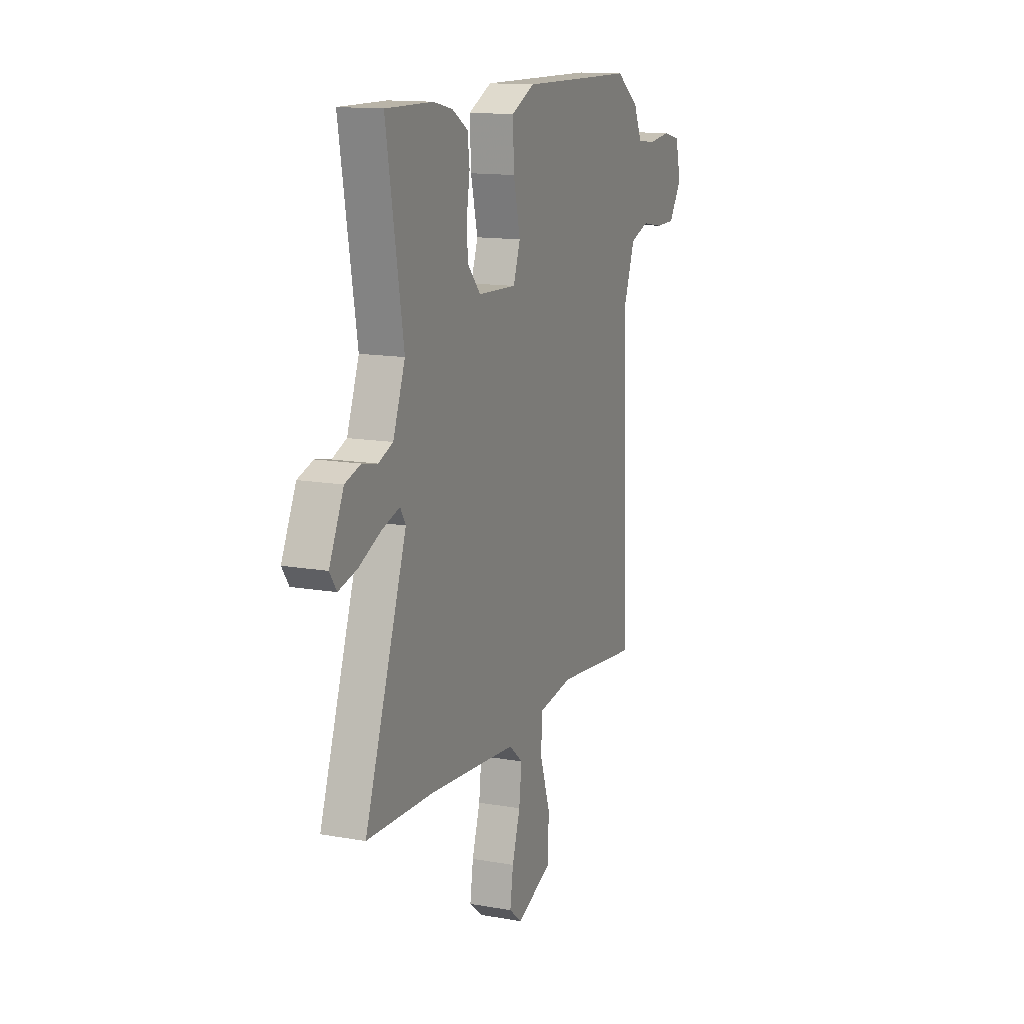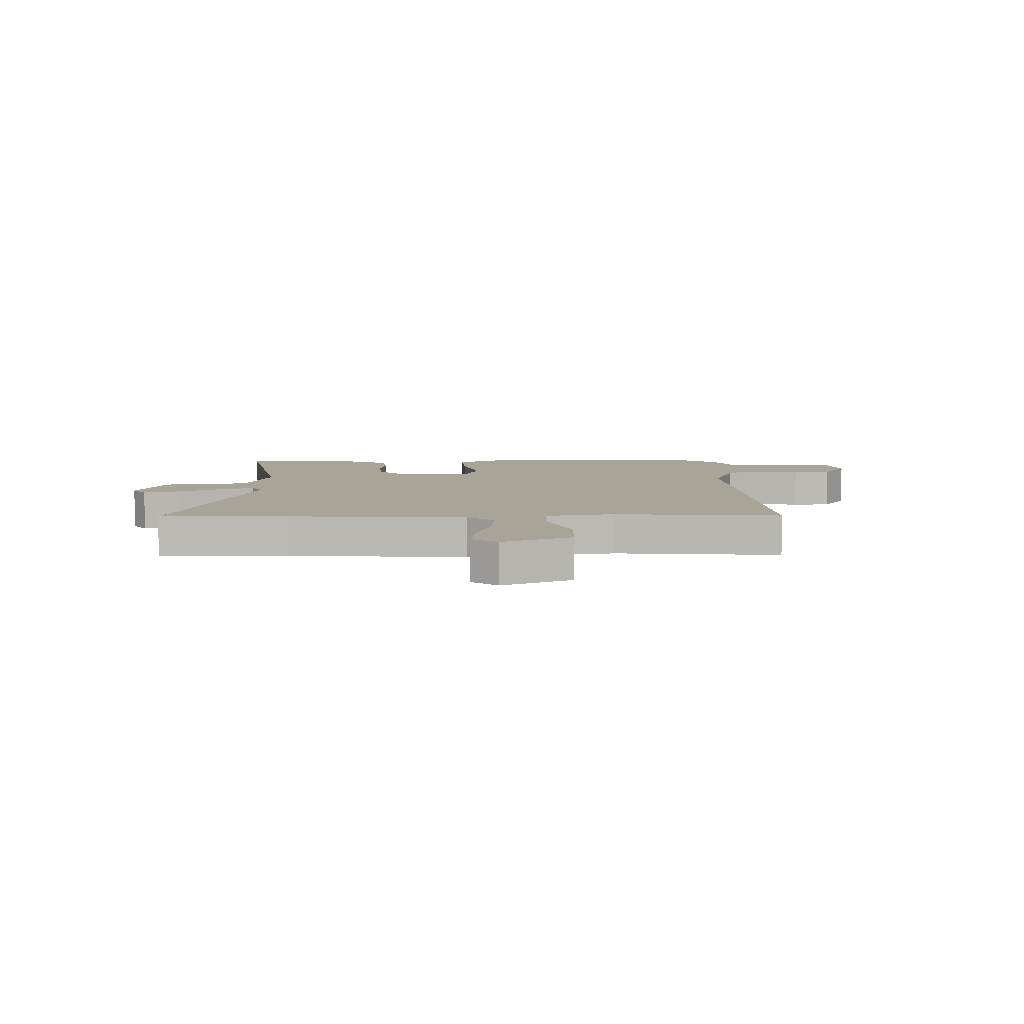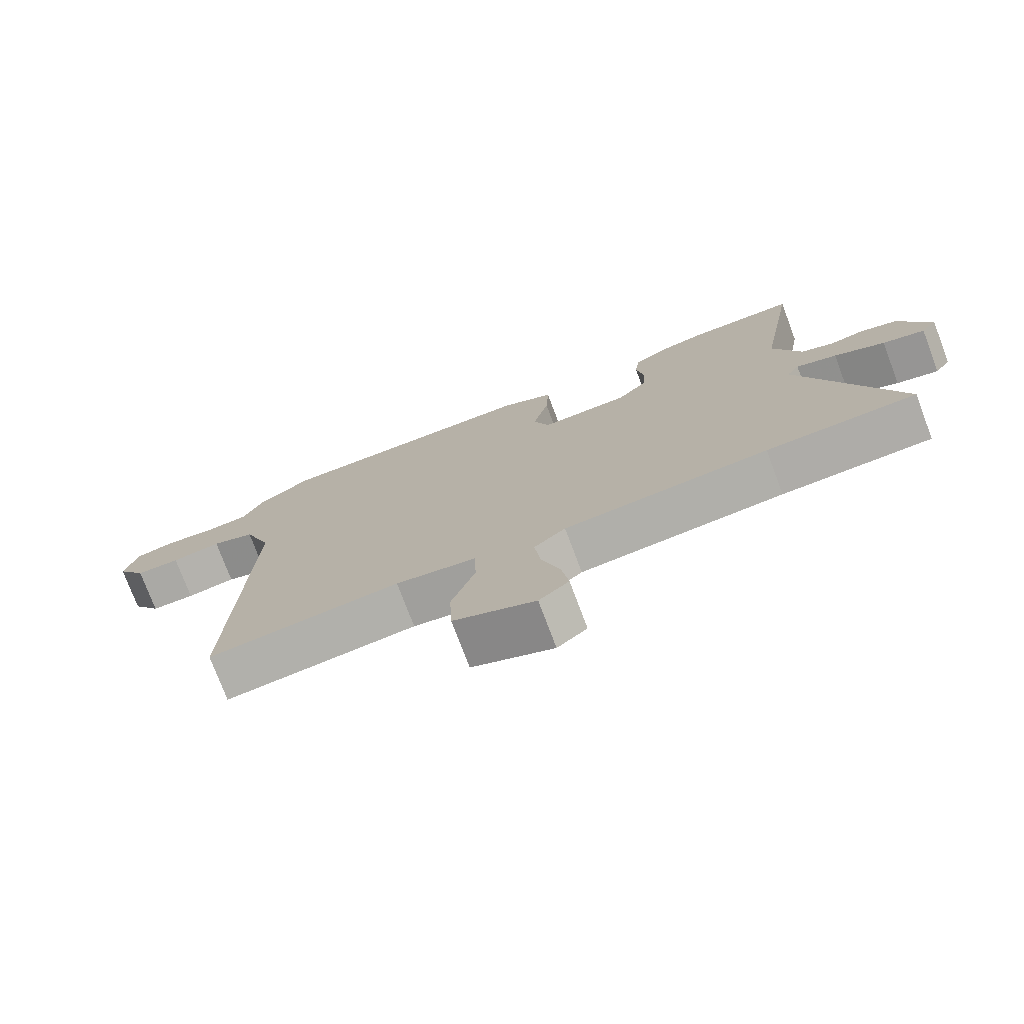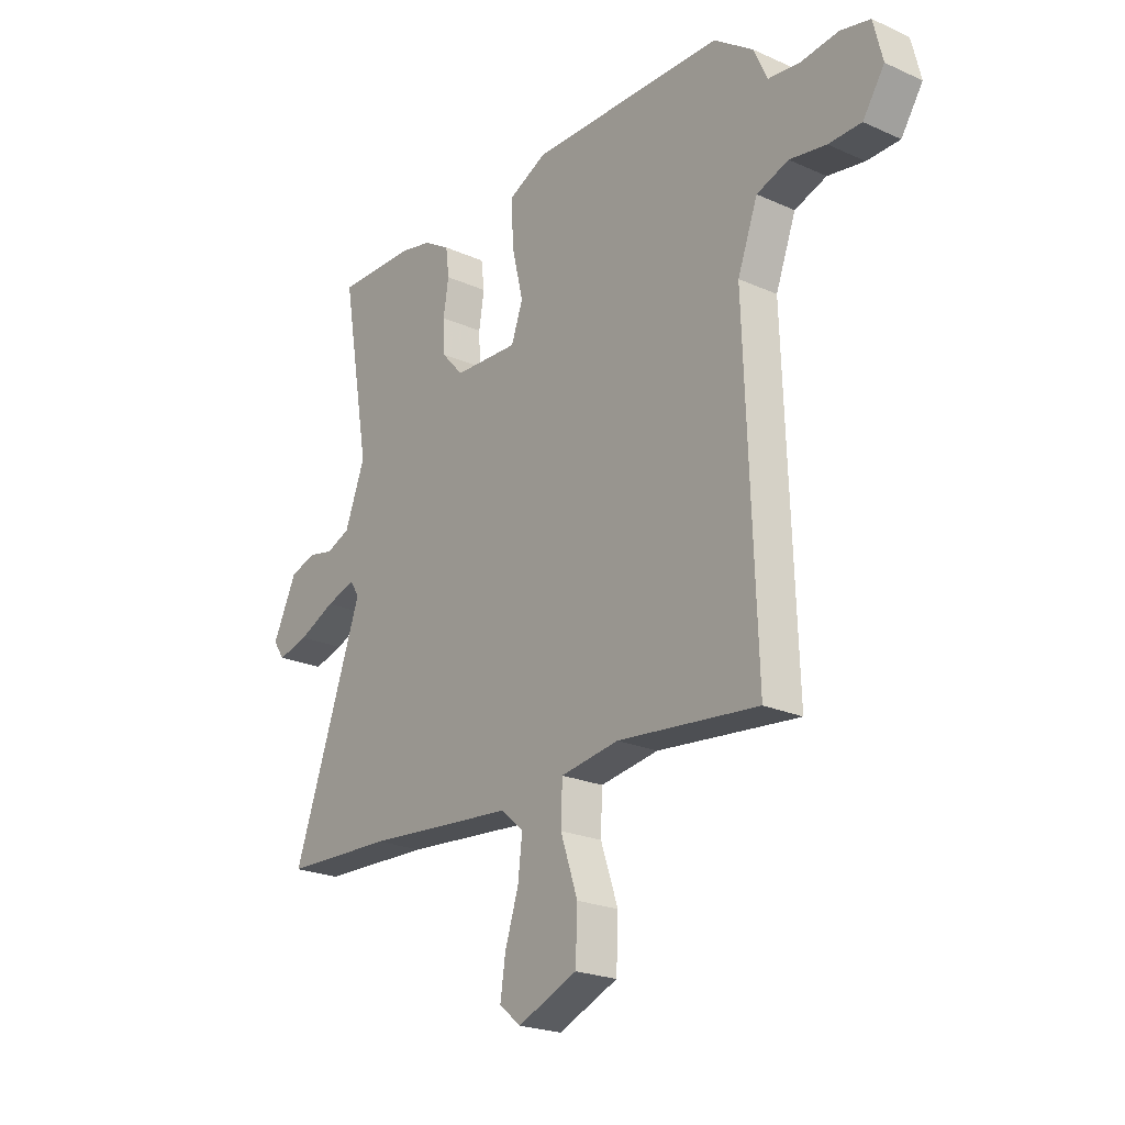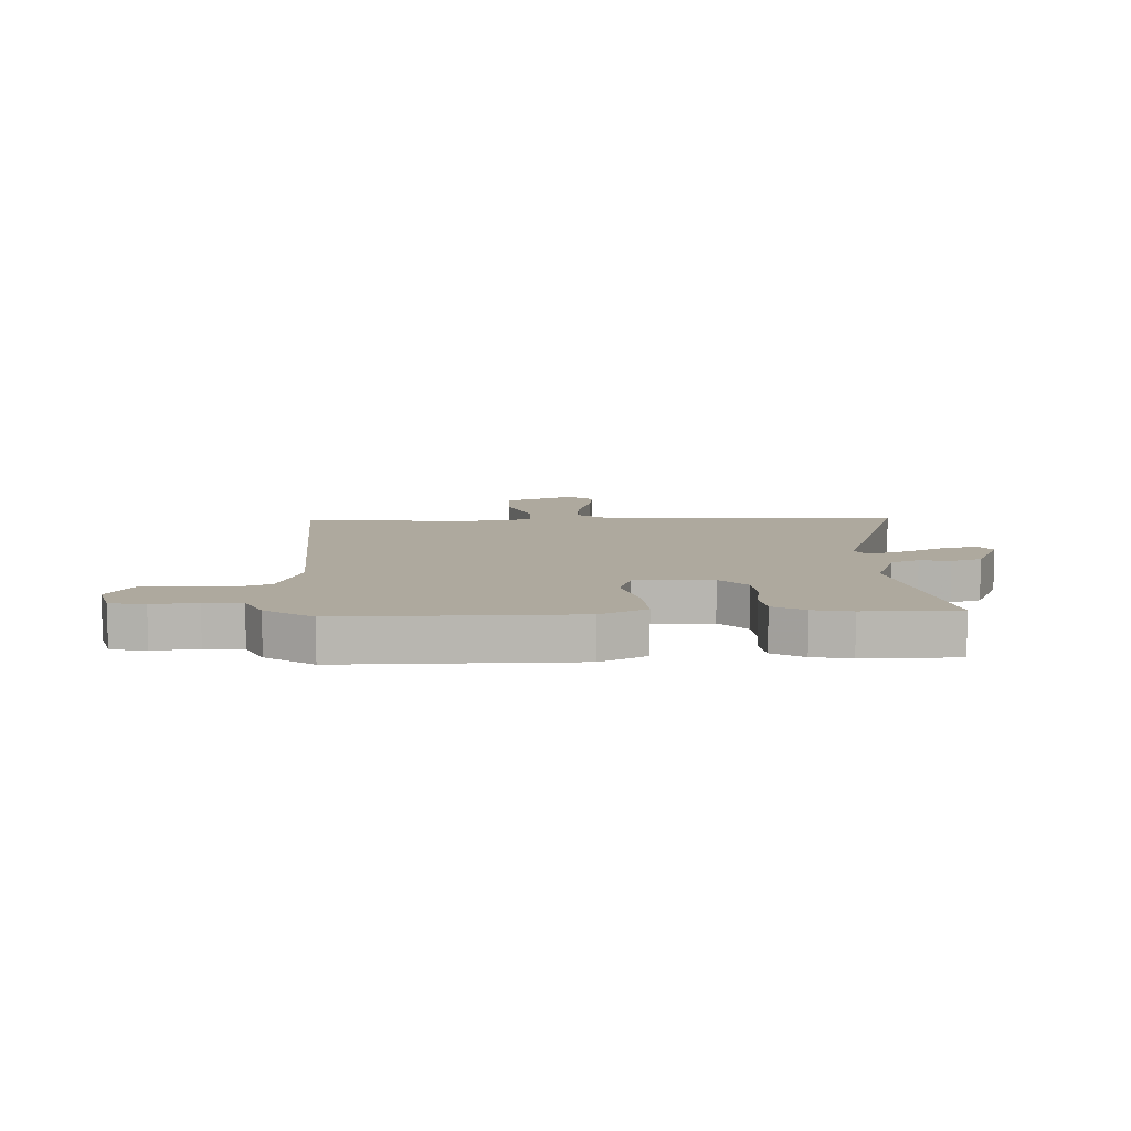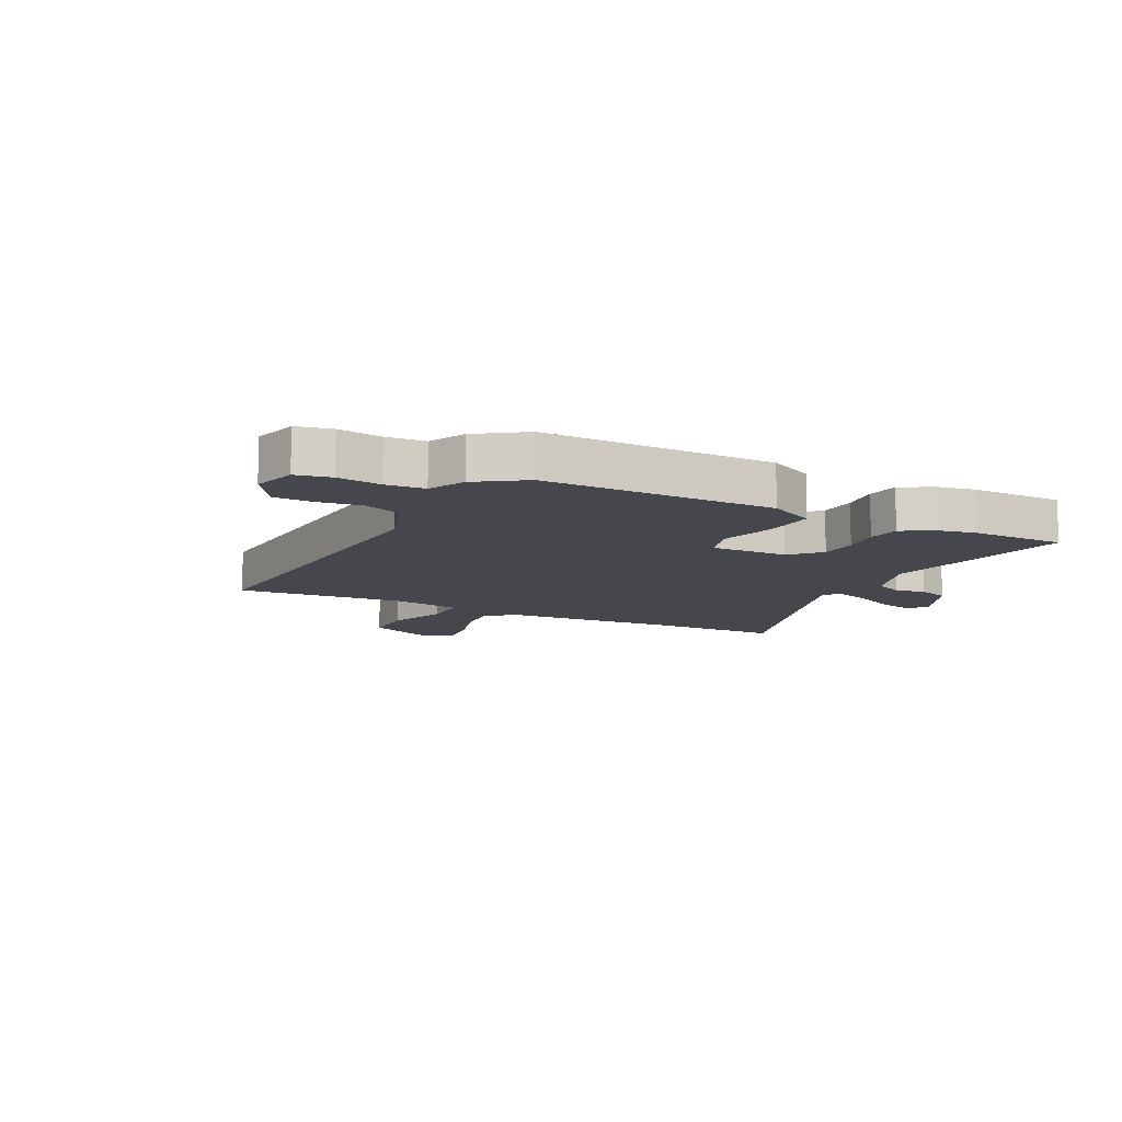
<metadata>
{"format":"obj","ext":"obj","renderer":"f3d","projection":"perspective","resolution":1024,"background":"white","views":[{"elev":13.7,"azim":111.7,"up":"+Z"},{"elev":7.0,"azim":177.5,"up":"+Y"},{"elev":-75.8,"azim":20.6,"up":"+Z"},{"elev":-22.6,"azim":-127.6,"up":"+Z"},{"elev":9.0,"azim":-3.6,"up":"+Y"},{"elev":-11.0,"azim":-28.3,"up":"+Y"}]}
</metadata>
<code>
v 0.348 0.07 0.498
v 0.512 0.07 0.5
v 0.453 0.07 0.158
v 0.495 0.07 0.047
v 0.545 0.07 0.027
v 0.598 0.07 0.038
v 0.652 0.07 0.021
v 0.702 0.07 -0.084
v 0.678 0.07 -0.119
v 0.614 0.07 -0.103
v 0.537 0.07 -0.068
v 0.475 0.07 -0.049
v 0.456 0.07 -0.08
v 0.602 0.07 -0.496
v 0.373 0.07 -0.505
v 0.062 0.07 -0.533
v 0.014 0.07 -0.574
v 0.023 0.07 -0.651
v 0.051 0.07 -0.738
v 0.062 0.07 -0.812
v 0.017 0.07 -0.849
v -0.107 0.07 -0.798
v -0.111 0.07 -0.702
v -0.075 0.07 -0.596
v -0.078 0.07 -0.517
v -0.2 0.07 -0.499
v -0.493 0.07 -0.531
v -0.471 0.07 0.09
v -0.513 0.07 0.203
v -0.579 0.07 0.226
v -0.655 0.07 0.213
v -0.723 0.07 0.214
v -0.768 0.07 0.282
v -0.749 0.07 0.36
v -0.688 0.07 0.374
v -0.61 0.07 0.365
v -0.544 0.07 0.372
v -0.515 0.07 0.435
v -0.434 0.07 0.493
v -0.03 0.07 0.499
v 0.051 0.07 0.46
v 0.047 0.07 0.369
v 0.023 0.07 0.269
v 0.047 0.07 0.201
v 0.182 0.07 0.207
v 0.228 0.07 0.258
v 0.231 0.07 0.324
v 0.22 0.07 0.393
v 0.227 0.07 0.45
v 0.281 0.07 0.483
v 0.348 0 0.498
v 0.512 0 0.5
v 0.453 0 0.158
v 0.495 0 0.047
v 0.545 0 0.027
v 0.598 0 0.038
v 0.652 0 0.021
v 0.702 0 -0.084
v 0.678 0 -0.119
v 0.614 0 -0.103
v 0.537 0 -0.068
v 0.475 0 -0.049
v 0.456 0 -0.08
v 0.602 0 -0.496
v 0.373 0 -0.505
v 0.062 0 -0.533
v 0.014 0 -0.574
v 0.023 0 -0.651
v 0.051 0 -0.738
v 0.062 0 -0.812
v 0.017 0 -0.849
v -0.107 0 -0.798
v -0.111 0 -0.702
v -0.075 0 -0.596
v -0.078 0 -0.517
v -0.2 0 -0.499
v -0.493 0 -0.531
v -0.471 0 0.09
v -0.513 0 0.203
v -0.579 0 0.226
v -0.655 0 0.213
v -0.723 0 0.214
v -0.768 0 0.282
v -0.749 0 0.36
v -0.688 0 0.374
v -0.61 0 0.365
v -0.544 0 0.372
v -0.515 0 0.435
v -0.434 0 0.493
v -0.03 0 0.499
v 0.051 0 0.46
v 0.047 0 0.369
v 0.023 0 0.269
v 0.047 0 0.201
v 0.182 0 0.207
v 0.228 0 0.258
v 0.231 0 0.324
v 0.22 0 0.393
v 0.227 0 0.45
v 0.281 0 0.483
f 47 48 49 50
f 46 47 50 1
f 40 41 42 43
f 38 39 40 43
f 37 38 43 44
f 36 37 44
f 35 36 44
f 34 35 44
f 33 34 44
f 30 31 32 33
f 30 33 44
f 29 30 44
f 28 29 44
f 26 27 28 44
f 25 26 44 45
f 21 22 23 24
f 18 19 20 21
f 17 18 21 24
f 16 17 24 25
f 13 14 15
f 13 15 16 25
f 8 9 10 11
f 8 11 12
f 5 6 7 8
f 4 5 8 12
f 3 4 12 13
f 46 1 2 3
f 25 45 46
f 3 13 25 46
f 100 99 98 97
f 51 100 97 96
f 93 92 91 90
f 93 90 89 88
f 94 93 88 87
f 94 87 86
f 94 86 85
f 94 85 84
f 94 84 83
f 83 82 81 80
f 94 83 80
f 94 80 79
f 94 79 78
f 94 78 77 76
f 95 94 76 75
f 74 73 72 71
f 71 70 69 68
f 74 71 68 67
f 75 74 67 66
f 65 64 63
f 75 66 65 63
f 61 60 59 58
f 62 61 58
f 58 57 56 55
f 62 58 55 54
f 63 62 54 53
f 53 52 51 96
f 96 95 75
f 96 75 63 53
f 1 51 52 2
f 2 52 53 3
f 3 53 54 4
f 4 54 55 5
f 5 55 56 6
f 6 56 57 7
f 7 57 58 8
f 8 58 59 9
f 9 59 60 10
f 10 60 61 11
f 11 61 62 12
f 12 62 63 13
f 13 63 64 14
f 14 64 65 15
f 15 65 66 16
f 16 66 67 17
f 17 67 68 18
f 18 68 69 19
f 19 69 70 20
f 20 70 71 21
f 21 71 72 22
f 22 72 73 23
f 23 73 74 24
f 24 74 75 25
f 25 75 76 26
f 26 76 77 27
f 27 77 78 28
f 28 78 79 29
f 29 79 80 30
f 30 80 81 31
f 31 81 82 32
f 32 82 83 33
f 33 83 84 34
f 34 84 85 35
f 35 85 86 36
f 36 86 87 37
f 37 87 88 38
f 38 88 89 39
f 39 89 90 40
f 40 90 91 41
f 41 91 92 42
f 42 92 93 43
f 43 93 94 44
f 44 94 95 45
f 45 95 96 46
f 46 96 97 47
f 47 97 98 48
f 48 98 99 49
f 49 99 100 50
f 50 100 51 1

</code>
